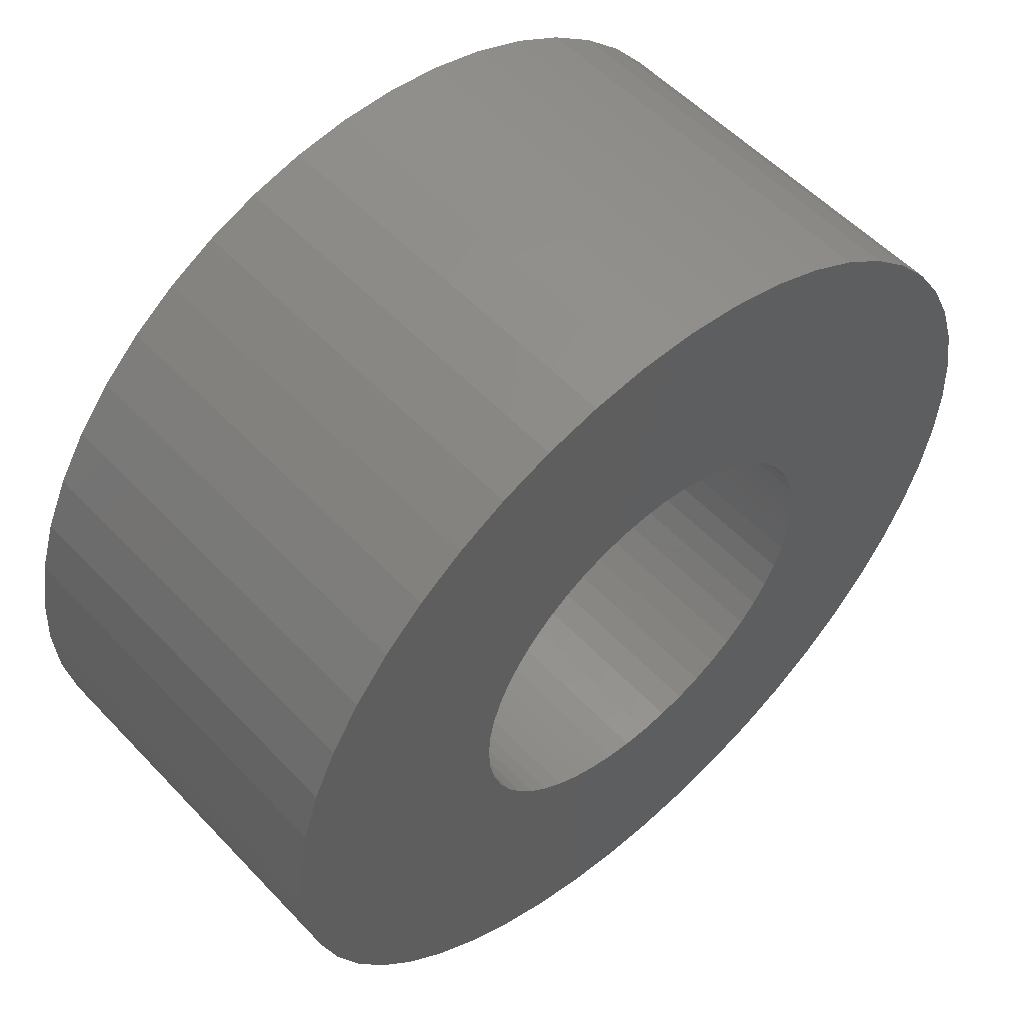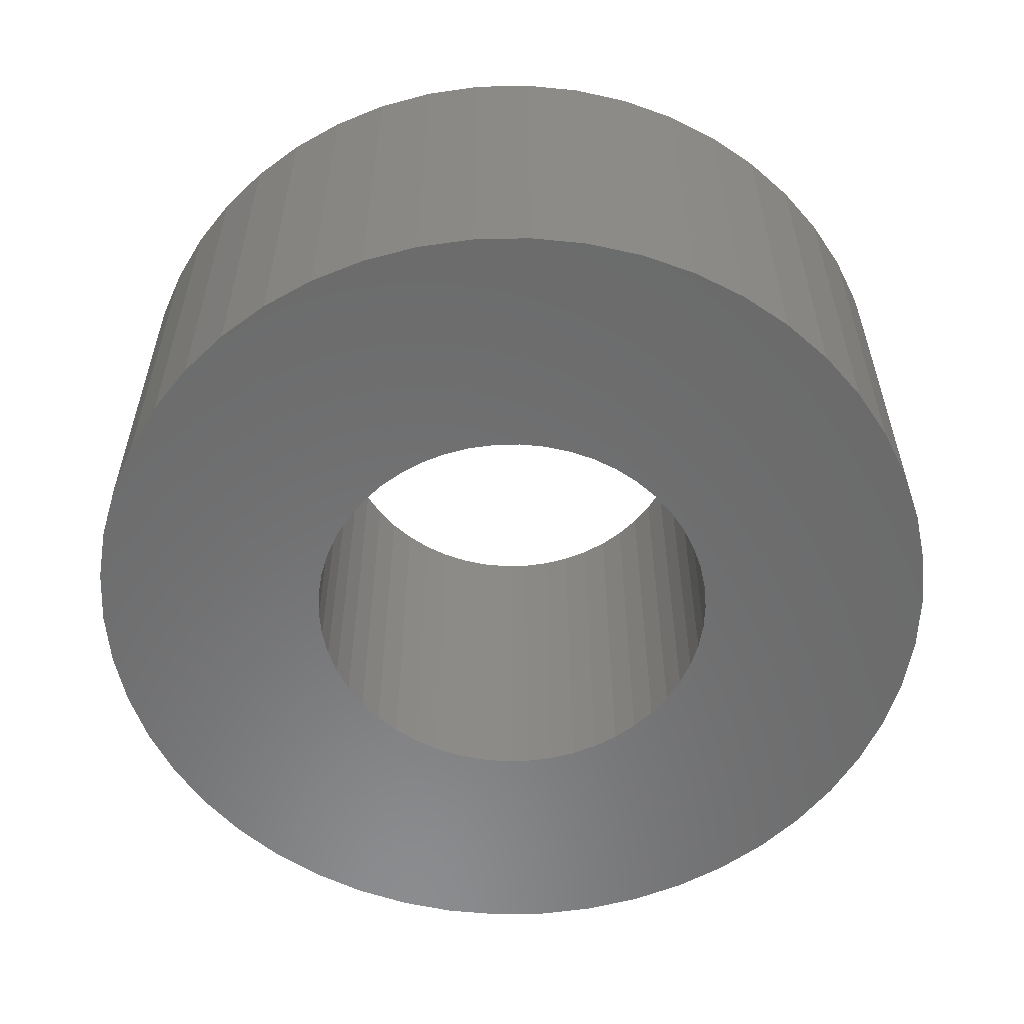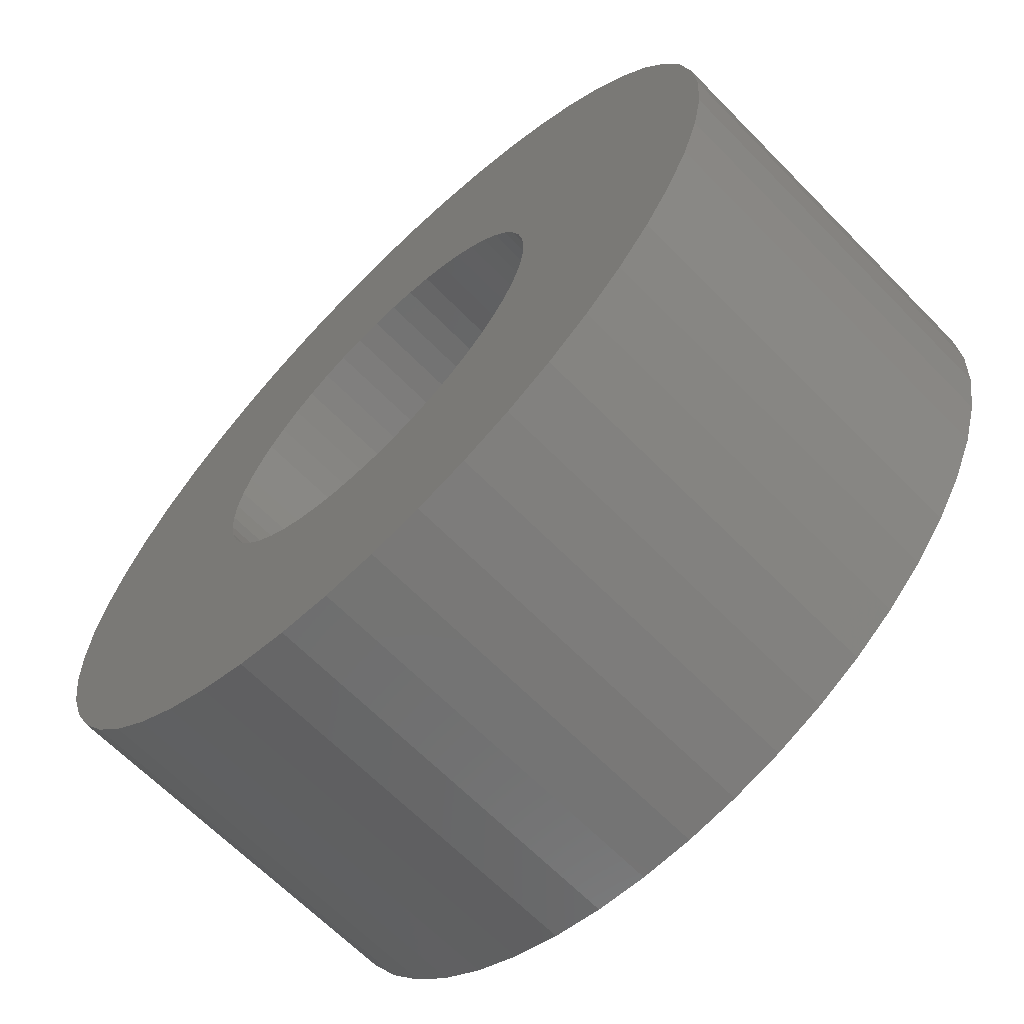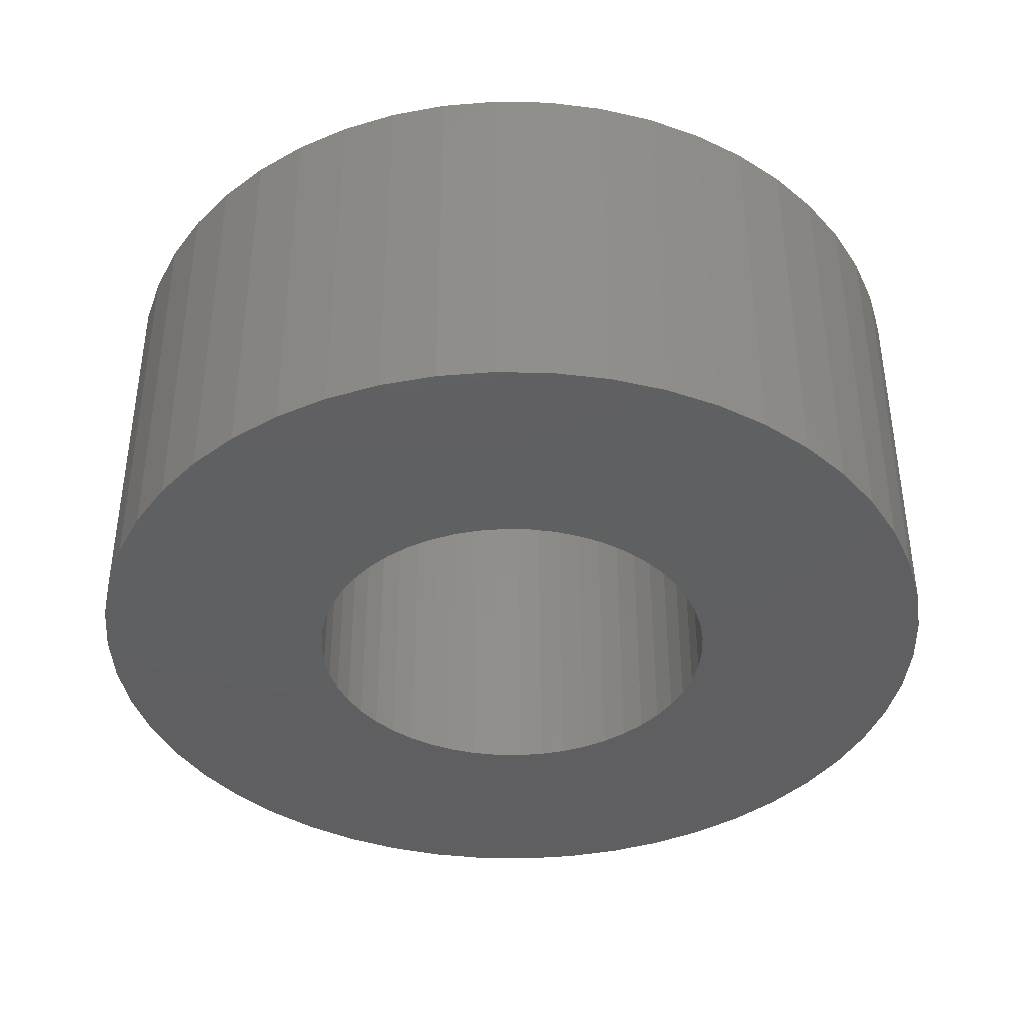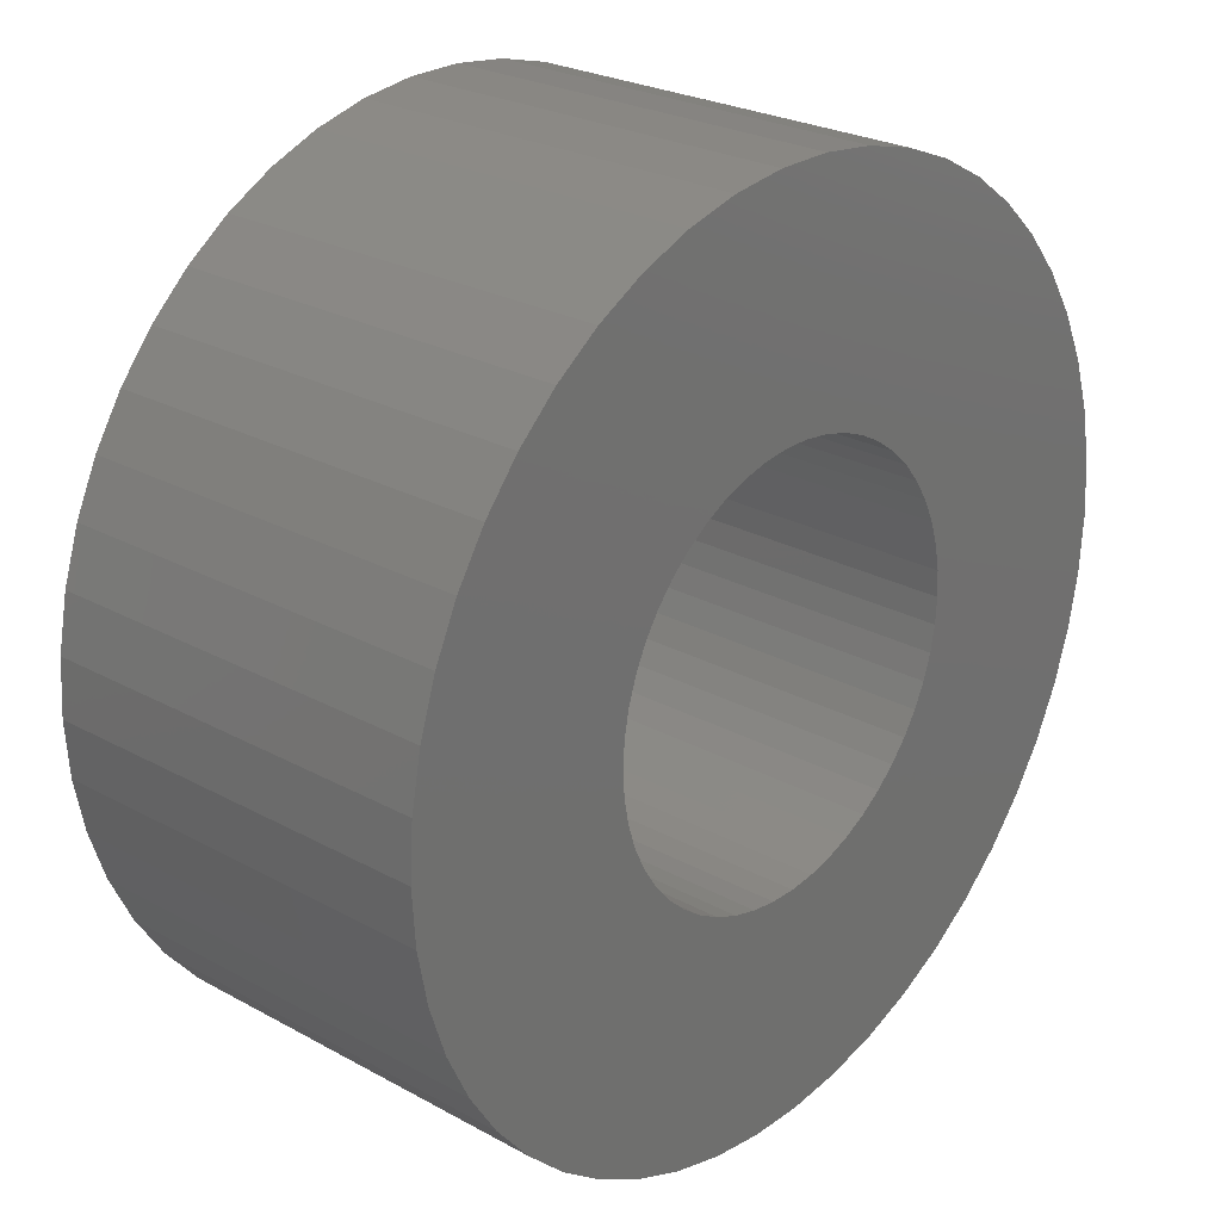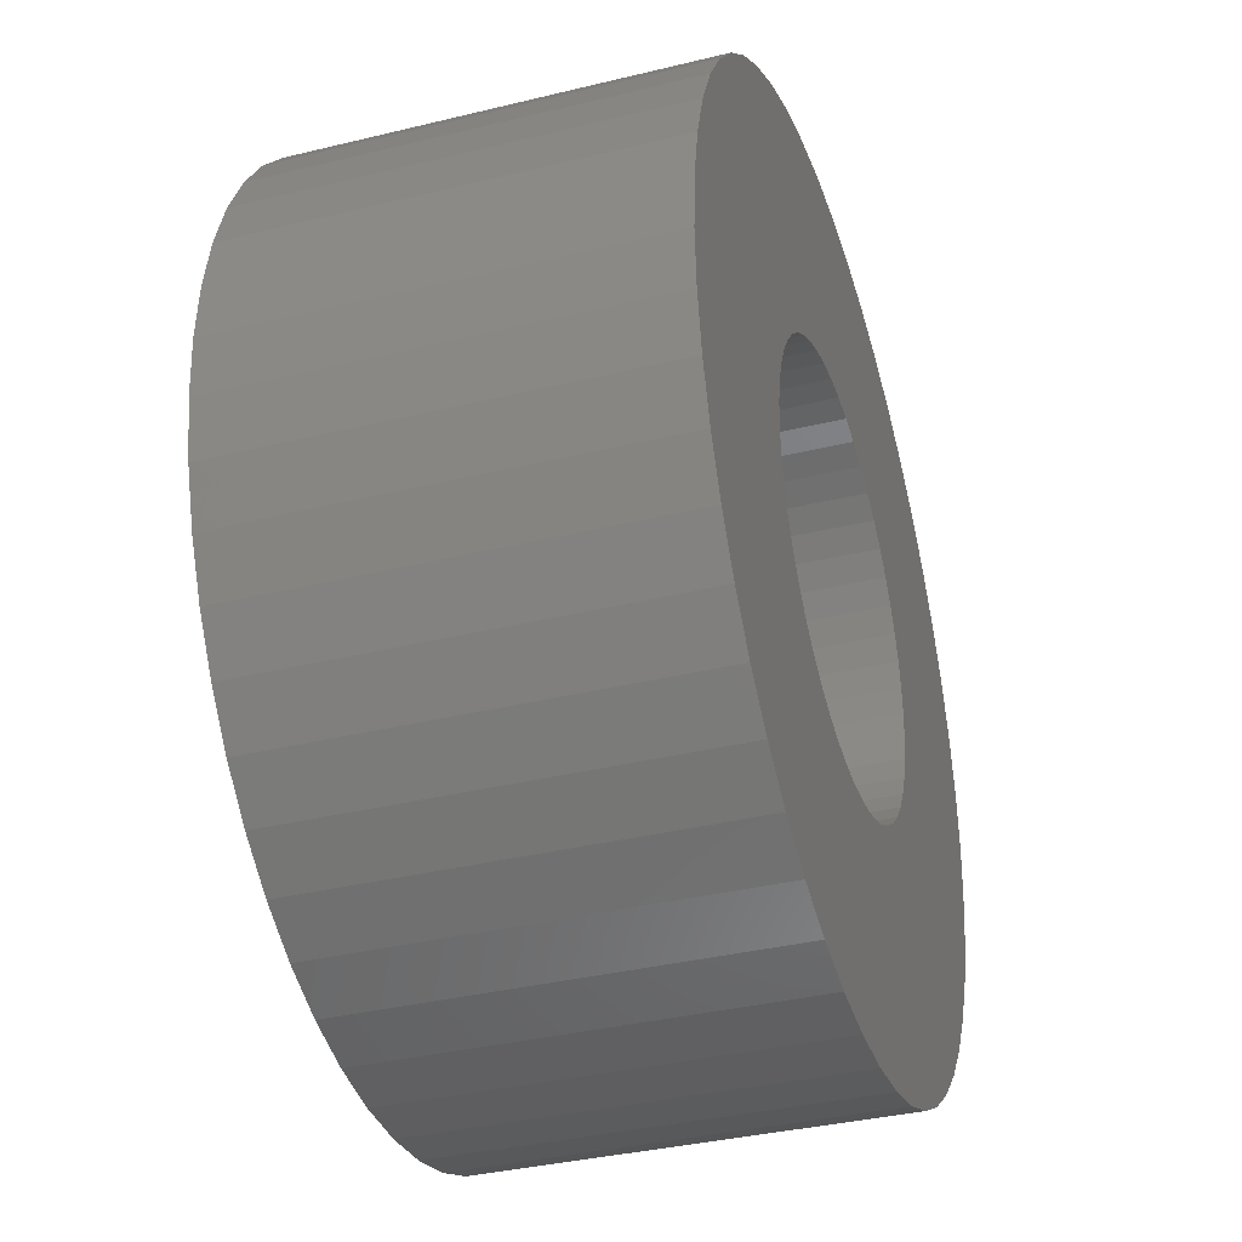
<metadata>
{"format":"stl","ext":"stl","renderer":"f3d","projection":"perspective","resolution":1024,"background":"white","views":[{"elev":54.7,"azim":137.7,"up":"+Y"},{"elev":-57.3,"azim":-142.7,"up":"+Z"},{"elev":-65.8,"azim":-135.5,"up":"+Y"},{"elev":-39.8,"azim":70.6,"up":"+Z"},{"elev":25.6,"azim":131.3,"up":"+Y"},{"elev":-36.1,"azim":107.7,"up":"+Y"}]}
</metadata>
<code>
# stl→obj: 200 verts, 400 faces
v 9 0 4
v 8.929 1.128 -4
v 8.929 1.128 4
v 9 0 -4
v -9 0 -4
v -8.929 1.128 4
v -8.929 1.128 -4
v -9 0 4
v 0.5651 8.982 -4
v -0.5651 8.982 4
v 0.5651 8.982 4
v -0.5651 8.982 -4
v -0.5651 -8.982 -4
v 0.5651 -8.982 4
v -0.5651 -8.982 4
v 0.5651 -8.982 -4
v 6.561 6.161 -4
v 5.737 6.935 4
v 6.561 6.161 4
v 5.737 6.935 -4
v -5.737 6.935 -4
v -6.561 6.161 4
v -5.737 6.935 4
v -6.561 6.161 -4
v -2.781 8.56 -4
v -3.832 8.143 4
v -2.781 8.56 4
v -3.832 8.143 -4
v 8.368 -3.313 4
v 8.717 -2.238 -4
v 8.717 -2.238 4
v 8.368 -3.313 -4
v 8.368 3.313 4
v 7.887 4.336 -4
v 7.887 4.336 4
v 8.368 3.313 -4
v 8.717 2.238 -4
v 8.717 2.238 4
v 7.281 5.29 -4
v 7.281 5.29 4
v 3.832 8.143 -4
v 2.781 8.56 4
v 3.832 8.143 4
v 2.781 8.56 -4
v 1.686 8.841 4
v 1.686 8.841 -4
v 4.822 7.599 -4
v 4.822 7.599 4
v -8.368 3.313 -4
v -7.887 4.336 4
v -7.887 4.336 -4
v -8.368 3.313 4
v -8.717 2.238 -4
v -8.717 2.238 4
v -1.686 8.841 -4
v -1.686 8.841 4
v 1.686 -8.841 4
v 1.686 -8.841 -4
v -7.281 5.29 4
v -7.281 5.29 -4
v 4.25 0 4
v 4.216 0.5327 4
v 8.929 -1.128 4
v 4.116 1.057 4
v 4.216 -0.5327 4
v 3.952 1.565 4
v 3.724 2.047 4
v 4.116 -1.057 4
v 3.438 2.498 4
v 3.098 2.909 4
v 3.952 -1.565 4
v 2.709 3.275 4
v 7.887 -4.336 4
v 3.724 -2.047 4
v 2.277 3.588 4
v 1.81 3.846 4
v 1.313 4.042 4
v 0.7964 4.175 4
v 0.2669 4.242 4
v -0.2669 4.242 4
v -0.7964 4.175 4
v -1.313 4.042 4
v -1.81 3.846 4
v -2.277 3.588 4
v -4.822 7.599 4
v -2.709 3.275 4
v -3.098 2.909 4
v -3.438 2.498 4
v -3.724 2.047 4
v 7.281 -5.29 4
v 3.438 -2.498 4
v 6.561 -6.161 4
v 3.098 -2.909 4
v 5.737 -6.935 4
v 2.709 -3.275 4
v 4.822 -7.599 4
v 2.277 -3.588 4
v 3.832 -8.143 4
v 1.81 -3.846 4
v 2.781 -8.56 4
v 1.313 -4.042 4
v 0.7964 -4.175 4
v 0.2669 -4.242 4
v -0.2669 -4.242 4
v -0.7964 -4.175 4
v -1.686 -8.841 4
v -1.313 -4.042 4
v -2.781 -8.56 4
v -1.81 -3.846 4
v -3.832 -8.143 4
v -2.277 -3.588 4
v -4.822 -7.599 4
v -2.709 -3.275 4
v -5.737 -6.935 4
v -3.098 -2.909 4
v -6.561 -6.161 4
v -3.438 -2.498 4
v -7.281 -5.29 4
v -3.724 -2.047 4
v -7.887 -4.336 4
v -3.952 -1.565 4
v -8.368 -3.313 4
v -4.116 -1.057 4
v -8.717 -2.238 4
v -4.216 -0.5327 4
v -8.929 -1.128 4
v -4.25 0 4
v -3.952 1.565 4
v -4.116 1.057 4
v -4.216 0.5327 4
v -4.822 7.599 -4
v 8.929 -1.128 -4
v 7.281 -5.29 -4
v 6.561 -6.161 -4
v 7.887 -4.336 -4
v 4.25 0 -4
v 4.216 -0.5327 -4
v 4.116 -1.057 -4
v 4.216 0.5327 -4
v 3.952 -1.565 -4
v 3.724 -2.047 -4
v 4.116 1.057 -4
v 3.438 -2.498 -4
v 3.098 -2.909 -4
v 5.737 -6.935 -4
v 3.952 1.565 -4
v 2.709 -3.275 -4
v 4.822 -7.599 -4
v 3.724 2.047 -4
v 2.277 -3.588 -4
v 3.832 -8.143 -4
v 1.81 -3.846 -4
v 2.781 -8.56 -4
v 1.313 -4.042 -4
v 0.7964 -4.175 -4
v 0.2669 -4.242 -4
v -0.2669 -4.242 -4
v -0.7964 -4.175 -4
v -1.686 -8.841 -4
v -1.313 -4.042 -4
v -2.781 -8.56 -4
v -1.81 -3.846 -4
v -3.832 -8.143 -4
v -2.277 -3.588 -4
v -4.822 -7.599 -4
v -2.709 -3.275 -4
v -5.737 -6.935 -4
v -3.098 -2.909 -4
v -6.561 -6.161 -4
v -3.438 -2.498 -4
v -7.281 -5.29 -4
v -3.724 -2.047 -4
v -7.887 -4.336 -4
v 3.438 2.498 -4
v 3.098 2.909 -4
v 2.709 3.275 -4
v 2.277 3.588 -4
v 1.81 3.846 -4
v 1.313 4.042 -4
v 0.7964 4.175 -4
v 0.2669 4.242 -4
v -0.2669 4.242 -4
v -0.7964 4.175 -4
v -1.313 4.042 -4
v -1.81 3.846 -4
v -2.277 3.588 -4
v -2.709 3.275 -4
v -3.098 2.909 -4
v -3.438 2.498 -4
v -3.724 2.047 -4
v -3.952 1.565 -4
v -4.116 1.057 -4
v -4.216 0.5327 -4
v -4.25 0 -4
v -3.952 -1.565 -4
v -8.368 -3.313 -4
v -4.116 -1.057 -4
v -8.717 -2.238 -4
v -4.216 -0.5327 -4
v -8.929 -1.128 -4
f 1 2 3
f 2 1 4
f 5 6 7
f 6 5 8
f 9 10 11
f 10 9 12
f 13 14 15
f 14 13 16
f 17 18 19
f 18 17 20
f 21 22 23
f 22 21 24
f 25 26 27
f 26 25 28
f 29 30 31
f 30 29 32
f 33 34 35
f 34 33 36
f 3 37 38
f 37 3 2
f 35 39 40
f 39 35 34
f 41 42 43
f 42 41 44
f 44 45 42
f 45 44 46
f 47 43 48
f 43 47 41
f 49 50 51
f 50 49 52
f 53 52 49
f 52 53 54
f 55 27 56
f 27 55 25
f 16 57 14
f 57 16 58
f 38 36 33
f 36 38 37
f 40 17 19
f 17 40 39
f 46 11 45
f 11 46 9
f 20 48 18
f 48 20 47
f 51 59 60
f 59 51 50
f 60 22 24
f 22 60 59
f 7 54 53
f 54 7 6
f 61 1 3
f 62 3 38
f 1 61 63
f 64 38 33
f 65 63 61
f 66 33 35
f 63 65 31
f 67 35 40
f 68 31 65
f 69 40 19
f 31 68 29
f 70 19 18
f 71 29 68
f 72 18 48
f 29 71 73
f 74 73 71
f 3 62 61
f 38 64 62
f 33 66 64
f 75 48 43
f 35 67 66
f 40 69 67
f 19 70 69
f 76 43 42
f 18 72 70
f 48 75 72
f 43 76 75
f 77 42 45
f 42 77 76
f 45 78 77
f 11 78 45
f 11 79 78
f 11 80 79
f 10 80 11
f 10 81 80
f 56 81 10
f 81 56 82
f 27 82 56
f 82 27 83
f 26 83 27
f 83 26 84
f 85 84 26
f 84 85 86
f 23 86 85
f 86 23 87
f 22 87 23
f 87 22 88
f 59 88 22
f 88 59 89
f 50 89 59
f 73 74 90
f 91 90 74
f 90 91 92
f 93 92 91
f 92 93 94
f 95 94 93
f 94 95 96
f 97 96 95
f 96 97 98
f 99 98 97
f 98 99 100
f 101 100 99
f 100 101 57
f 102 57 101
f 102 14 57
f 103 14 102
f 104 14 103
f 104 15 14
f 105 15 104
f 106 105 107
f 105 106 15
f 108 107 109
f 110 109 111
f 112 111 113
f 107 108 106
f 114 113 115
f 116 115 117
f 118 117 119
f 109 110 108
f 120 119 121
f 122 121 123
f 124 123 125
f 126 125 127
f 89 50 128
f 111 112 110
f 52 128 50
f 113 114 112
f 128 52 129
f 115 116 114
f 54 129 52
f 117 118 116
f 129 54 130
f 119 120 118
f 6 130 54
f 121 122 120
f 130 6 127
f 123 124 122
f 8 127 6
f 125 126 124
f 127 8 126
f 28 85 26
f 85 28 131
f 131 23 85
f 23 131 21
f 12 56 10
f 56 12 55
f 63 4 1
f 4 63 132
f 92 133 90
f 133 92 134
f 73 32 29
f 32 73 135
f 31 132 63
f 132 31 30
f 136 4 132
f 137 132 30
f 4 136 2
f 138 30 32
f 139 2 136
f 140 32 135
f 2 139 37
f 141 135 133
f 142 37 139
f 143 133 134
f 37 142 36
f 144 134 145
f 146 36 142
f 147 145 148
f 36 146 34
f 149 34 146
f 132 137 136
f 30 138 137
f 32 140 138
f 150 148 151
f 135 141 140
f 133 143 141
f 134 144 143
f 152 151 153
f 145 147 144
f 148 150 147
f 151 152 150
f 154 153 58
f 153 154 152
f 58 155 154
f 16 155 58
f 16 156 155
f 16 157 156
f 13 157 16
f 13 158 157
f 159 158 13
f 158 159 160
f 161 160 159
f 160 161 162
f 163 162 161
f 162 163 164
f 165 164 163
f 164 165 166
f 167 166 165
f 166 167 168
f 169 168 167
f 168 169 170
f 171 170 169
f 170 171 172
f 173 172 171
f 34 149 39
f 174 39 149
f 39 174 17
f 175 17 174
f 17 175 20
f 176 20 175
f 20 176 47
f 177 47 176
f 47 177 41
f 178 41 177
f 41 178 44
f 179 44 178
f 44 179 46
f 180 46 179
f 180 9 46
f 181 9 180
f 182 9 181
f 182 12 9
f 183 12 182
f 55 183 184
f 183 55 12
f 25 184 185
f 28 185 186
f 131 186 187
f 184 25 55
f 21 187 188
f 24 188 189
f 60 189 190
f 185 28 25
f 51 190 191
f 49 191 192
f 53 192 193
f 7 193 194
f 172 173 195
f 186 131 28
f 196 195 173
f 187 21 131
f 195 196 197
f 188 24 21
f 198 197 196
f 189 60 24
f 197 198 199
f 190 51 60
f 200 199 198
f 191 49 51
f 199 200 194
f 192 53 49
f 5 194 200
f 193 7 53
f 194 5 7
f 151 96 98
f 96 151 148
f 145 92 94
f 92 145 134
f 90 135 73
f 135 90 133
f 161 106 108
f 106 161 159
f 169 118 171
f 118 169 116
f 171 120 173
f 120 171 118
f 196 124 198
f 124 196 122
f 153 98 100
f 98 153 151
f 58 100 57
f 100 58 153
f 159 15 106
f 15 159 13
f 163 108 110
f 108 163 161
f 169 114 116
f 114 169 167
f 173 122 196
f 122 173 120
f 198 126 200
f 126 198 124
f 200 8 5
f 8 200 126
f 148 94 96
f 94 148 145
f 165 110 112
f 110 165 163
f 167 112 114
f 112 167 165
f 129 191 128
f 191 129 192
f 149 69 174
f 69 149 67
f 179 76 77
f 76 179 178
f 185 82 83
f 82 185 184
f 128 190 89
f 190 128 191
f 138 65 137
f 65 138 68
f 177 72 75
f 72 177 176
f 88 188 87
f 188 88 189
f 186 83 84
f 83 186 185
f 183 80 81
f 80 183 182
f 136 62 139
f 62 136 61
f 140 68 138
f 68 140 71
f 147 97 95
f 97 147 150
f 176 70 72
f 70 176 175
f 174 70 175
f 70 174 69
f 182 79 80
f 79 182 181
f 180 77 78
f 77 180 179
f 178 75 76
f 75 178 177
f 127 193 130
f 193 127 194
f 89 189 88
f 189 89 190
f 184 81 82
f 81 184 183
f 187 84 86
f 84 187 186
f 188 86 87
f 86 188 187
f 137 61 136
f 61 137 65
f 143 74 141
f 74 143 91
f 155 103 102
f 103 155 156
f 144 95 93
f 95 144 147
f 146 67 149
f 67 146 66
f 142 66 146
f 66 142 64
f 139 64 142
f 64 139 62
f 181 78 79
f 78 181 180
f 130 192 129
f 192 130 193
f 141 71 140
f 71 141 74
f 158 107 105
f 107 158 160
f 157 105 104
f 105 157 158
f 125 194 127
f 194 125 199
f 123 199 125
f 199 123 197
f 117 172 119
f 172 117 170
f 119 195 121
f 195 119 172
f 154 102 101
f 102 154 155
f 150 99 97
f 99 150 152
f 164 113 111
f 113 164 166
f 160 109 107
f 109 160 162
f 156 104 103
f 104 156 157
f 115 170 117
f 170 115 168
f 166 115 113
f 115 166 168
f 144 91 143
f 91 144 93
f 162 111 109
f 111 162 164
f 121 197 123
f 197 121 195
f 152 101 99
f 101 152 154

</code>
